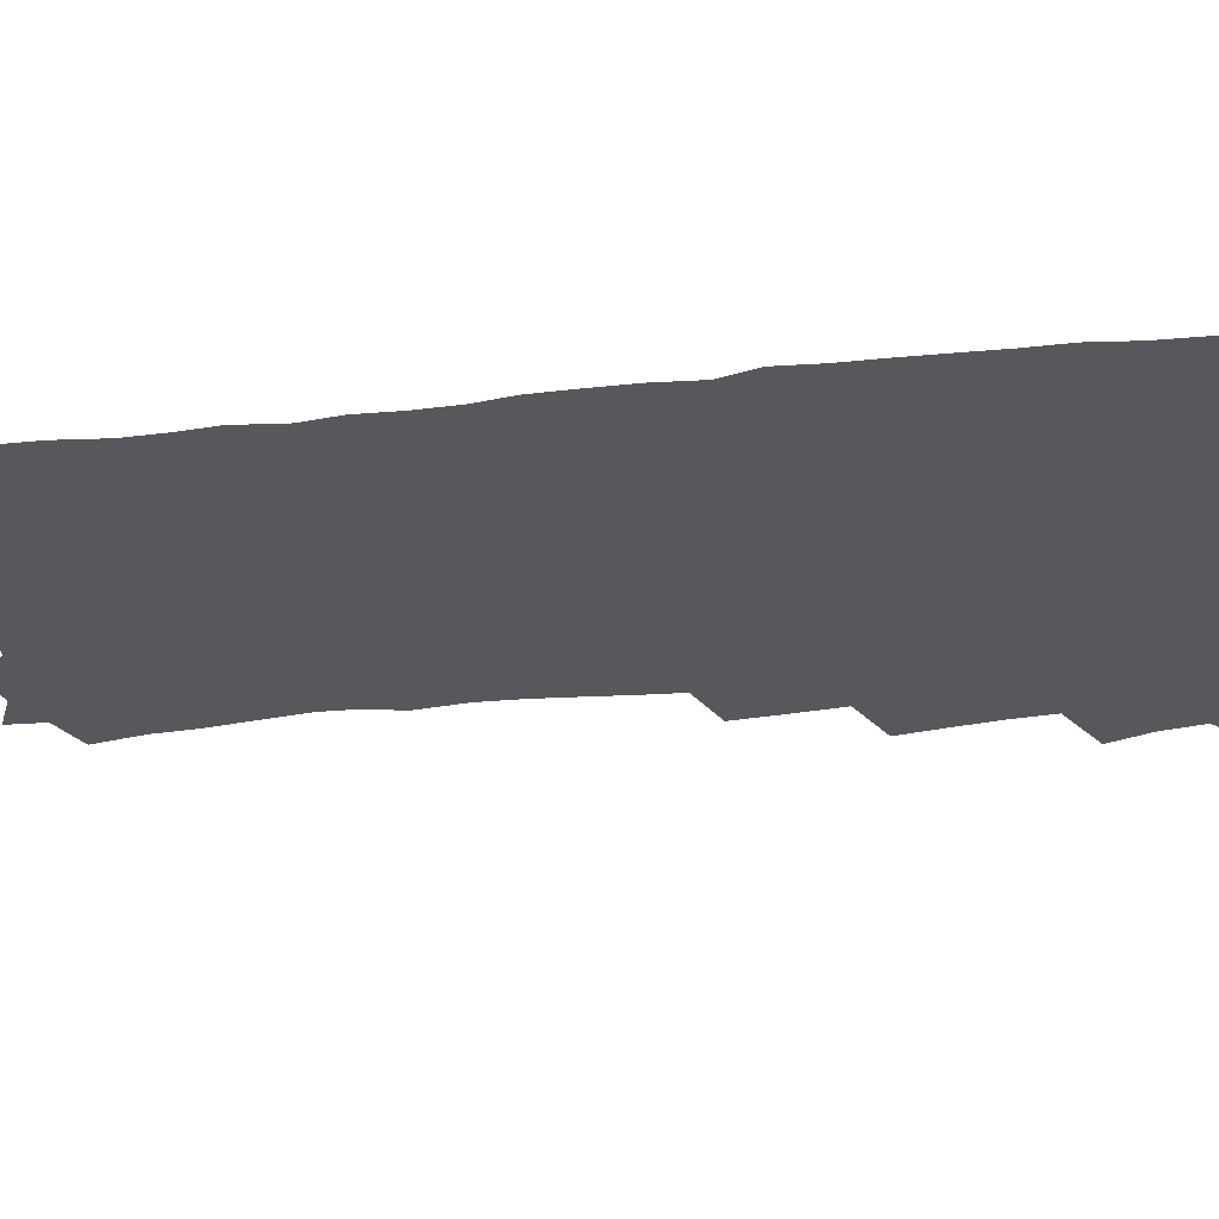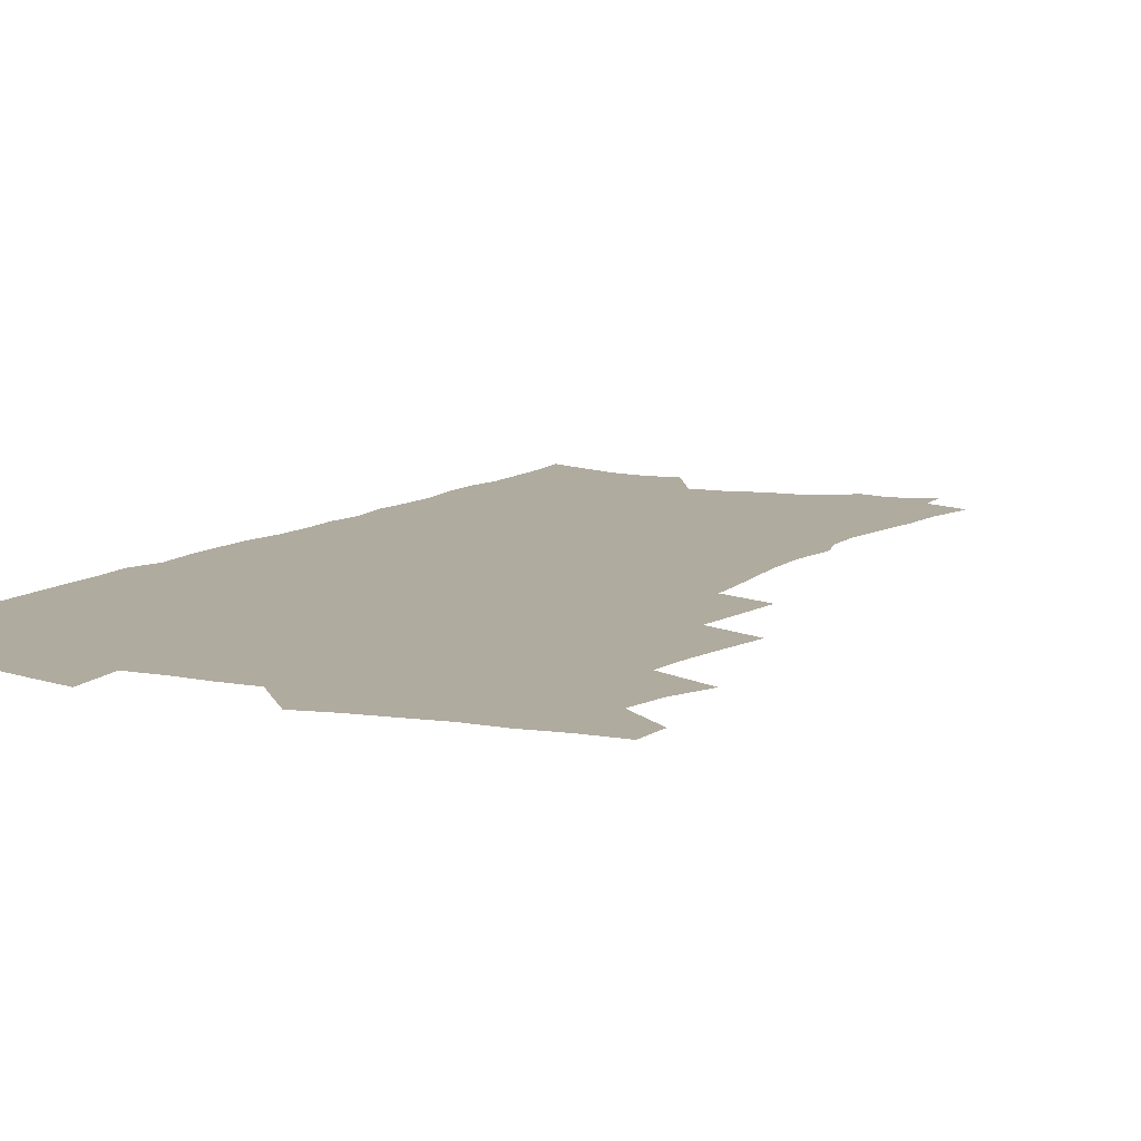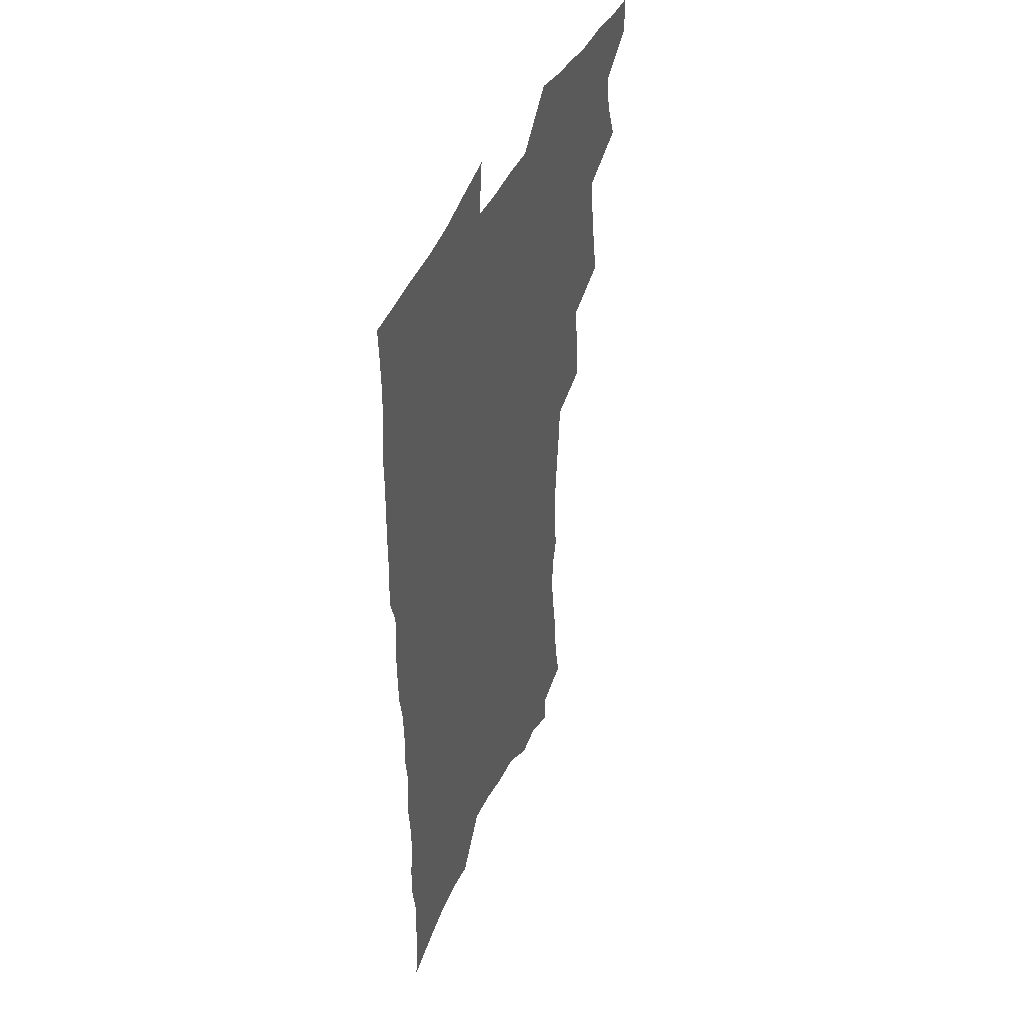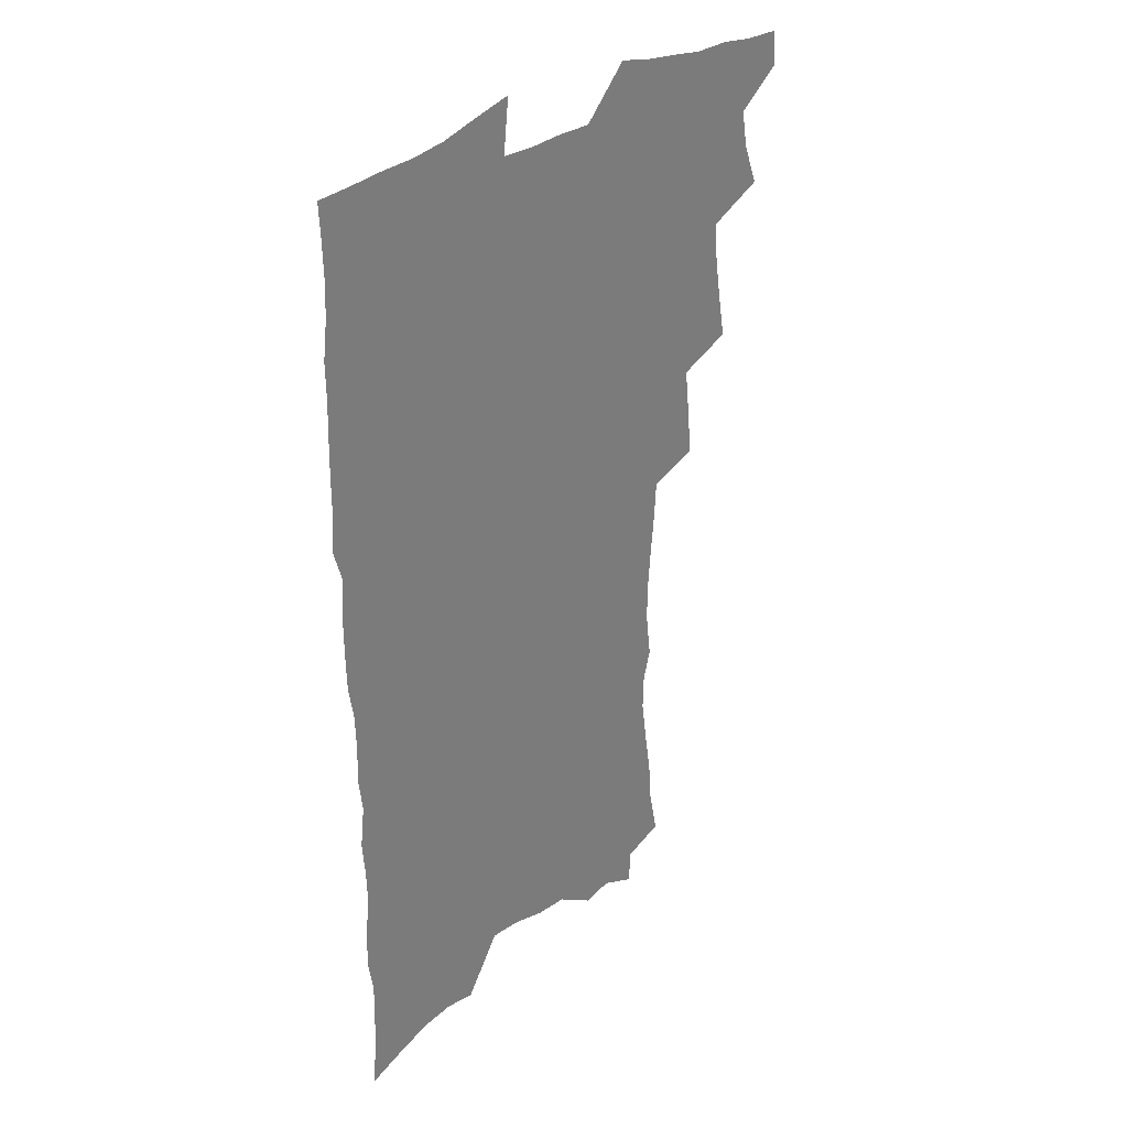
<metadata>
{"format":"obj","ext":"obj","renderer":"f3d","projection":"perspective","resolution":1024,"background":"white","views":[{"elev":-27.7,"azim":99.5,"up":"+Z"},{"elev":9.7,"azim":-152.1,"up":"+Z"},{"elev":44.6,"azim":113.4,"up":"+Y"},{"elev":32.0,"azim":134.0,"up":"+Y"}]}
</metadata>
<code>
v 463.5 550.5 0
v 464.1 565.3 0
v 472.5 503.2 0
v 479.1 520.3 0
v 481.9 536.1 0
v 482.1 550.8 0
v 480.2 565.9 0
v 488.9 439.3 0
v 492.2 457.5 0
v 494.9 475 0
v 496.4 491.6 0
v 500 508.1 0
v 499 522.3 0
v 498.4 536.9 0
v 497.4 551.6 0
v 494.9 568.1 0
v 507.9 390.6 0
v 509.7 410.1 0
v 511.9 429.6 0
v 512.9 446.6 0
v 513 462.4 0
v 510.5 476.6 0
v 514.5 494.1 0
v 515.7 509.3 0
v 515 523.2 0
v 513.8 537.9 0
v 512.2 553.1 0
v 510.7 568.3 0
v 523.7 194.8 0
v 527.9 215.4 0
v 529.1 232.3 0
v 532 251.1 0
v 534.7 269.7 0
v 534.2 284.9 0
v 530.9 297.5 0
v 533.3 317.5 0
v 532.9 334.1 0
v 531.6 350.1 0
v 530.1 366.1 0
v 529 382.7 0
v 528.1 399.4 0
v 528.3 416.7 0
v 528.2 432.7 0
v 529.7 449.7 0
v 530.8 465.9 0
v 530.4 480.7 0
v 529.6 495.2 0
v 529.7 509.7 0
v 529.6 524.1 0
v 529.2 538.6 0
v 527.1 554.6 0
v 525.2 570.5 0
v 541.6 173.4 0
v 540.9 188 0
v 541.9 204.9 0
v 547.6 228 0
v 549.4 246.1 0
v 550.7 263.4 0
v 549.9 278 0
v 550.1 294.3 0
v 548.5 308.8 0
v 550.1 327.9 0
v 548.2 342 0
v 547.6 358.1 0
v 547 374 0
v 545.3 388.7 0
v 544.8 404.8 0
v 546.3 422.5 0
v 545.9 437.5 0
v 545.1 451.9 0
v 545.5 467 0
v 546.1 482.1 0
v 546.3 496.4 0
v 546.2 510.5 0
v 545.9 524.7 0
v 544.1 539.8 0
v 541.9 556.1 0
v 539.7 572.5 0
v 557.4 180.4 0
v 560.2 199.5 0
v 562.9 219.7 0
v 563.6 236.5 0
v 565.6 255.3 0
v 565.8 271 0
v 565.1 285.8 0
v 564.4 300.8 0
v 563.5 315.9 0
v 564.3 334 0
v 563.4 348.6 0
v 562.9 364.1 0
v 561.2 377.9 0
v 560.3 392.9 0
v 559.8 408.1 0
v 560.9 424.8 0
v 560.8 439.6 0
v 560.2 453.8 0
v 561 469 0
v 561.3 483.3 0
v 561.4 497.3 0
v 561.8 511.1 0
v 561.6 524.5 0
v 559.7 539.4 0
v 557.1 556.7 0
v 554 575.7 0
v 569.7 177.5 0
v 576.4 208.5 0
v 578.1 227.1 0
v 578.2 242.7 0
v 578.8 259.4 0
v 578.4 274.3 0
v 578.2 289.8 0
v 577.4 304.4 0
v 577.5 321.2 0
v 577.2 336.9 0
v 577 352.7 0
v 576.6 367.6 0
v 576 382.3 0
v 575.9 397.6 0
v 575.6 412.5 0
v 574.8 426.3 0
v 574.8 440.8 0
v 574.6 455.1 0
v 575.6 470.4 0
v 575.1 483.9 0
v 575.7 498.1 0
v 575.9 511.6 0
v 575.3 525.2 0
v 574.2 539.7 0
v 572.7 555.6 0
v 587 188.8 0
v 590.7 214.3 0
v 592.1 233.3 0
v 591.5 246.7 0
v 591.6 262.4 0
v 591.4 278 0
v 590.7 292.1 0
v 590.4 307.7 0
v 590.2 323.4 0
v 589.9 338.6 0
v 589.9 355.3 0
v 589.6 368.8 0
v 589.7 384.9 0
v 589.4 399.5 0
v 589.2 413.9 0
v 589.5 429 0
v 588.6 442.1 0
v 589.3 457.2 0
v 589.4 471.1 0
v 589.2 484.7 0
v 589.3 498.3 0
v 589.5 511.9 0
v 589.2 525.7 0
v 588.4 540.5 0
v 587.3 556 0
v 601.1 189.6 0
v 603.6 215.7 0
v 604.1 232.8 0
v 603.8 247.1 0
v 603.9 263.9 0
v 603.9 280.1 0
v 603.6 295.2 0
v 603.4 310.9 0
v 603.2 326.6 0
v 602.8 340.8 0
v 602.6 354.2 0
v 602.5 370.4 0
v 602.7 385.8 0
v 602.6 400.8 0
v 602.5 414.6 0
v 602.7 430.1 0
v 602.4 443.3 0
v 603 458.3 0
v 602.9 471.5 0
v 602.8 484.9 0
v 602.8 498.2 0
v 603.3 512 0
v 603.2 525.8 0
v 603.1 539.9 0
v 602.4 555.3 0
v 615.7 193.3 0
v 616.4 214.8 0
v 616.6 234.1 0
v 616.5 249.4 0
v 616.3 264.7 0
v 616.2 281.5 0
v 616 295.6 0
v 615.8 311.2 0
v 615.7 326.4 0
v 615.5 341.7 0
v 615.3 355.9 0
v 615.3 371.5 0
v 615.8 384.6 0
v 615.7 400.1 0
v 615.8 414.3 0
v 615.7 429.9 0
v 615.9 444.1 0
v 616.1 458.2 0
v 616.3 471.7 0
v 616.8 485.2 0
v 617.3 498.7 0
v 617 512.2 0
v 617.2 525.7 0
v 617.4 539.4 0
v 616.8 555.9 0
v 614.4 578.2 0
v 629.8 194.1 0
v 629.3 215.7 0
v 629.1 233.1 0
v 628.8 250.2 0
v 628.7 264.9 0
v 628.5 281.7 0
v 628.3 296.3 0
v 628.2 311.9 0
v 628.2 326.5 0
v 628.1 342.4 0
v 628 357.1 0
v 628.5 369.5 0
v 628.6 386.5 0
v 628.6 401 0
v 629 414.3 0
v 629 429.5 0
v 629.1 443.6 0
v 629.1 458 0
v 629.6 471.1 0
v 630.6 484.2 0
v 630.6 498.8 0
v 630.9 512 0
v 631.3 525.3 0
v 631.4 539.5 0
v 631.7 553.9 0
v 630.1 574.3 0
v 645.2 169.4 0
v 643.2 194.3 0
v 642.4 213.5 0
v 641.8 231.6 0
v 641.6 247.6 0
v 640.9 265.8 0
v 640.7 281.3 0
v 640.7 295.9 0
v 641.3 309.2 0
v 640.3 328.1 0
v 640.8 341.1 0
v 640.6 356.8 0
v 641.1 370.6 0
v 641.5 384.9 0
v 641.4 399.5 0
v 642.6 412.5 0
v 642.1 429.1 0
v 642.7 442.5 0
v 642.8 456.6 0
v 643.3 470.2 0
v 643.9 483.9 0
v 644.2 498.1 0
v 644.9 511.6 0
v 645.1 525.2 0
v 645.6 539.3 0
v 645.9 553.6 0
v 646.2 569.8 0
v 658.6 171.4 0
v 657.2 191 0
v 655.8 210.8 0
v 654.7 229.5 0
v 654.5 245.6 0
v 653.7 263.1 0
v 653.8 278.2 0
v 653 294.9 0
v 653.9 308.1 0
v 653.3 325 0
v 653.3 340 0
v 653.6 354.6 0
v 654.5 368 0
v 654.5 383.3 0
v 656.2 396.4 0
v 655.5 412.9 0
v 655.6 427.2 0
v 656.3 441 0
v 656.8 454.9 0
v 656.9 469.2 0
v 657.7 482.5 0
v 657.1 498.4 0
v 658.4 511.1 0
v 659.2 524.8 0
v 659.7 538.6 0
v 660.4 553.3 0
v 661.3 567.8 0
v 672.3 169.8 0
v 671.1 187.9 0
v 670.2 205.8 0
v 669.2 223.9 0
v 668.1 241.8 0
v 668.7 256.6 0
v 667.5 274 0
v 667.3 289.7 0
v 667.3 304.9 0
v 666.8 321.1 0
v 668.9 333.8 0
v 667.4 351.1 0
v 667.4 366.3 0
v 668.4 380.1 0
v 669.9 393.9 0
v 669.7 409.6 0
v 671 423.5 0
v 670.6 438.7 0
v 670.6 453.5 0
v 671.2 467.5 0
v 671.7 481.8 0
v 671.3 496.4 0
v 673.4 509.8 0
v 673.1 524.5 0
v 673.5 537.8 0
v 674.9 552.4 0
v 675.8 567.3 0
v 687.5 164.4 0
v 686.8 181.3 0
v 684.5 201.5 0
v 683.5 219 0
v 683.8 234.6 0
v 682.8 251.7 0
v 682.7 267.5 0
v 683.1 282.7 0
v 682 299.5 0
v 680.9 316.2 0
v 682.3 330.3 0
v 683 345 0
v 682.6 360.8 0
v 685.4 374 0
v 684.2 390.7 0
v 685.6 404.9 0
v 685.7 420.3 0
v 685 436.2 0
v 685 451 0
v 686.6 464.8 0
v 687.3 479.3 0
v 688.6 493.6 0
v 687.6 509.1 0
v 688.4 523.2 0
v 688.9 537.4 0
v 689.2 551.5 0
v 690.3 566.1 0
v 703.5 158 0
v 701.4 177.2 0
v 700.9 193.8 0
v 700.5 210.2 0
v 702.8 223.7 0
v 702.7 239.7 0
v 700.7 257.7 0
v 701.2 272.7 0
v 702.5 287.3 0
v 700.5 305.2 0
v 702.3 319.3 0
v 701.7 335.6 0
v 702.3 351 0
v 704.6 365.1 0
v 705 380.9 0
v 705.1 396.8 0
v 703.7 413.9 0
v 707.7 427.6 0
v 706.6 443.9 0
v 706.6 459.3 0
v 706.3 474.7 0
v 705.9 490.3 0
v 706.1 505.4 0
v 704.2 521.7 0
v 703.7 536.7 0
v 704.1 551 0
v 704.8 565.3 0
v 706 586 0
f 5 6 1
f 1 6 2
f 6 7 2
f 11 12 3
f 3 12 4
f 12 13 4
f 4 13 5
f 13 14 5
f 5 14 6
f 14 15 6
f 6 15 7
f 15 16 7
f 19 20 8
f 8 20 9
f 20 21 9
f 9 21 10
f 21 22 10
f 10 22 11
f 22 23 11
f 11 23 12
f 23 24 12
f 12 24 13
f 24 25 13
f 13 25 14
f 25 26 14
f 14 26 15
f 26 27 15
f 15 27 16
f 27 28 16
f 40 41 17
f 17 41 18
f 41 42 18
f 18 42 19
f 42 43 19
f 19 43 20
f 43 44 20
f 20 44 21
f 44 45 21
f 21 45 22
f 45 46 22
f 22 46 23
f 46 47 23
f 23 47 24
f 47 48 24
f 24 48 25
f 48 49 25
f 25 49 26
f 49 50 26
f 26 50 27
f 50 51 27
f 27 51 28
f 51 52 28
f 54 55 29
f 29 55 30
f 55 56 30
f 30 56 31
f 56 57 31
f 31 57 32
f 57 58 32
f 32 58 33
f 58 59 33
f 33 59 34
f 59 60 34
f 34 60 35
f 60 61 35
f 35 61 36
f 61 62 36
f 36 62 37
f 62 63 37
f 37 63 38
f 63 64 38
f 38 64 39
f 64 65 39
f 39 65 40
f 65 66 40
f 40 66 41
f 66 67 41
f 41 67 42
f 67 68 42
f 42 68 43
f 68 69 43
f 43 69 44
f 69 70 44
f 44 70 45
f 70 71 45
f 45 71 46
f 71 72 46
f 46 72 47
f 72 73 47
f 47 73 48
f 73 74 48
f 48 74 49
f 74 75 49
f 49 75 50
f 75 76 50
f 50 76 51
f 76 77 51
f 51 77 52
f 77 78 52
f 53 79 54
f 79 80 54
f 54 80 55
f 80 81 55
f 55 81 56
f 81 82 56
f 56 82 57
f 82 83 57
f 57 83 58
f 83 84 58
f 58 84 59
f 84 85 59
f 59 85 60
f 85 86 60
f 60 86 61
f 86 87 61
f 61 87 62
f 87 88 62
f 62 88 63
f 88 89 63
f 63 89 64
f 89 90 64
f 64 90 65
f 90 91 65
f 65 91 66
f 91 92 66
f 66 92 67
f 92 93 67
f 67 93 68
f 93 94 68
f 68 94 69
f 94 95 69
f 69 95 70
f 95 96 70
f 70 96 71
f 96 97 71
f 71 97 72
f 97 98 72
f 72 98 73
f 98 99 73
f 73 99 74
f 99 100 74
f 74 100 75
f 100 101 75
f 75 101 76
f 101 102 76
f 76 102 77
f 102 103 77
f 77 103 78
f 103 104 78
f 79 105 80
f 105 106 80
f 80 106 81
f 106 107 81
f 81 107 82
f 107 108 82
f 82 108 83
f 108 109 83
f 83 109 84
f 109 110 84
f 84 110 85
f 110 111 85
f 85 111 86
f 111 112 86
f 86 112 87
f 112 113 87
f 87 113 88
f 113 114 88
f 88 114 89
f 114 115 89
f 89 115 90
f 115 116 90
f 90 116 91
f 116 117 91
f 91 117 92
f 117 118 92
f 92 118 93
f 118 119 93
f 93 119 94
f 119 120 94
f 94 120 95
f 120 121 95
f 95 121 96
f 121 122 96
f 96 122 97
f 122 123 97
f 97 123 98
f 123 124 98
f 98 124 99
f 124 125 99
f 99 125 100
f 125 126 100
f 100 126 101
f 126 127 101
f 101 127 102
f 127 128 102
f 102 128 103
f 128 129 103
f 103 129 104
f 105 130 106
f 130 131 106
f 106 131 107
f 131 132 107
f 107 132 108
f 132 133 108
f 108 133 109
f 133 134 109
f 109 134 110
f 134 135 110
f 110 135 111
f 135 136 111
f 111 136 112
f 136 137 112
f 112 137 113
f 137 138 113
f 113 138 114
f 138 139 114
f 114 139 115
f 139 140 115
f 115 140 116
f 140 141 116
f 116 141 117
f 141 142 117
f 117 142 118
f 142 143 118
f 118 143 119
f 143 144 119
f 119 144 120
f 144 145 120
f 120 145 121
f 145 146 121
f 121 146 122
f 146 147 122
f 122 147 123
f 147 148 123
f 123 148 124
f 148 149 124
f 124 149 125
f 149 150 125
f 125 150 126
f 150 151 126
f 126 151 127
f 151 152 127
f 127 152 128
f 152 153 128
f 128 153 129
f 153 154 129
f 130 155 131
f 155 156 131
f 131 156 132
f 156 157 132
f 132 157 133
f 157 158 133
f 133 158 134
f 158 159 134
f 134 159 135
f 159 160 135
f 135 160 136
f 160 161 136
f 136 161 137
f 161 162 137
f 137 162 138
f 162 163 138
f 138 163 139
f 163 164 139
f 139 164 140
f 164 165 140
f 140 165 141
f 165 166 141
f 141 166 142
f 166 167 142
f 142 167 143
f 167 168 143
f 143 168 144
f 168 169 144
f 144 169 145
f 169 170 145
f 145 170 146
f 170 171 146
f 146 171 147
f 171 172 147
f 147 172 148
f 172 173 148
f 148 173 149
f 173 174 149
f 149 174 150
f 174 175 150
f 150 175 151
f 175 176 151
f 151 176 152
f 176 177 152
f 152 177 153
f 177 178 153
f 153 178 154
f 178 179 154
f 155 180 156
f 180 181 156
f 156 181 157
f 181 182 157
f 157 182 158
f 182 183 158
f 158 183 159
f 183 184 159
f 159 184 160
f 184 185 160
f 160 185 161
f 185 186 161
f 161 186 162
f 186 187 162
f 162 187 163
f 187 188 163
f 163 188 164
f 188 189 164
f 164 189 165
f 189 190 165
f 165 190 166
f 190 191 166
f 166 191 167
f 191 192 167
f 167 192 168
f 192 193 168
f 168 193 169
f 193 194 169
f 169 194 170
f 194 195 170
f 170 195 171
f 195 196 171
f 171 196 172
f 196 197 172
f 172 197 173
f 197 198 173
f 173 198 174
f 198 199 174
f 174 199 175
f 199 200 175
f 175 200 176
f 200 201 176
f 176 201 177
f 201 202 177
f 177 202 178
f 202 203 178
f 178 203 179
f 203 204 179
f 180 206 181
f 206 207 181
f 181 207 182
f 207 208 182
f 182 208 183
f 208 209 183
f 183 209 184
f 209 210 184
f 184 210 185
f 210 211 185
f 185 211 186
f 211 212 186
f 186 212 187
f 212 213 187
f 187 213 188
f 213 214 188
f 188 214 189
f 214 215 189
f 189 215 190
f 215 216 190
f 190 216 191
f 216 217 191
f 191 217 192
f 217 218 192
f 192 218 193
f 218 219 193
f 193 219 194
f 219 220 194
f 194 220 195
f 220 221 195
f 195 221 196
f 221 222 196
f 196 222 197
f 222 223 197
f 197 223 198
f 223 224 198
f 198 224 199
f 224 225 199
f 199 225 200
f 225 226 200
f 200 226 201
f 226 227 201
f 201 227 202
f 227 228 202
f 202 228 203
f 228 229 203
f 203 229 204
f 229 230 204
f 204 230 205
f 230 231 205
f 232 233 206
f 206 233 207
f 233 234 207
f 207 234 208
f 234 235 208
f 208 235 209
f 235 236 209
f 209 236 210
f 236 237 210
f 210 237 211
f 237 238 211
f 211 238 212
f 238 239 212
f 212 239 213
f 239 240 213
f 213 240 214
f 240 241 214
f 214 241 215
f 241 242 215
f 215 242 216
f 242 243 216
f 216 243 217
f 243 244 217
f 217 244 218
f 244 245 218
f 218 245 219
f 245 246 219
f 219 246 220
f 246 247 220
f 220 247 221
f 247 248 221
f 221 248 222
f 248 249 222
f 222 249 223
f 249 250 223
f 223 250 224
f 250 251 224
f 224 251 225
f 251 252 225
f 225 252 226
f 252 253 226
f 226 253 227
f 253 254 227
f 227 254 228
f 254 255 228
f 228 255 229
f 255 256 229
f 229 256 230
f 256 257 230
f 230 257 231
f 257 258 231
f 232 259 233
f 259 260 233
f 233 260 234
f 260 261 234
f 234 261 235
f 261 262 235
f 235 262 236
f 262 263 236
f 236 263 237
f 263 264 237
f 237 264 238
f 264 265 238
f 238 265 239
f 265 266 239
f 239 266 240
f 266 267 240
f 240 267 241
f 267 268 241
f 241 268 242
f 268 269 242
f 242 269 243
f 269 270 243
f 243 270 244
f 270 271 244
f 244 271 245
f 271 272 245
f 245 272 246
f 272 273 246
f 246 273 247
f 273 274 247
f 247 274 248
f 274 275 248
f 248 275 249
f 275 276 249
f 249 276 250
f 276 277 250
f 250 277 251
f 277 278 251
f 251 278 252
f 278 279 252
f 252 279 253
f 279 280 253
f 253 280 254
f 280 281 254
f 254 281 255
f 281 282 255
f 255 282 256
f 282 283 256
f 256 283 257
f 283 284 257
f 257 284 258
f 284 285 258
f 259 286 260
f 286 287 260
f 260 287 261
f 287 288 261
f 261 288 262
f 288 289 262
f 262 289 263
f 289 290 263
f 263 290 264
f 290 291 264
f 264 291 265
f 291 292 265
f 265 292 266
f 292 293 266
f 266 293 267
f 293 294 267
f 267 294 268
f 294 295 268
f 268 295 269
f 295 296 269
f 269 296 270
f 296 297 270
f 270 297 271
f 297 298 271
f 271 298 272
f 298 299 272
f 272 299 273
f 299 300 273
f 273 300 274
f 300 301 274
f 274 301 275
f 301 302 275
f 275 302 276
f 302 303 276
f 276 303 277
f 303 304 277
f 277 304 278
f 304 305 278
f 278 305 279
f 305 306 279
f 279 306 280
f 306 307 280
f 280 307 281
f 307 308 281
f 281 308 282
f 308 309 282
f 282 309 283
f 309 310 283
f 283 310 284
f 310 311 284
f 284 311 285
f 311 312 285
f 286 313 287
f 313 314 287
f 287 314 288
f 314 315 288
f 288 315 289
f 315 316 289
f 289 316 290
f 316 317 290
f 290 317 291
f 317 318 291
f 291 318 292
f 318 319 292
f 292 319 293
f 319 320 293
f 293 320 294
f 320 321 294
f 294 321 295
f 321 322 295
f 295 322 296
f 322 323 296
f 296 323 297
f 323 324 297
f 297 324 298
f 324 325 298
f 298 325 299
f 325 326 299
f 299 326 300
f 326 327 300
f 300 327 301
f 327 328 301
f 301 328 302
f 328 329 302
f 302 329 303
f 329 330 303
f 303 330 304
f 330 331 304
f 304 331 305
f 331 332 305
f 305 332 306
f 332 333 306
f 306 333 307
f 333 334 307
f 307 334 308
f 334 335 308
f 308 335 309
f 335 336 309
f 309 336 310
f 336 337 310
f 310 337 311
f 337 338 311
f 311 338 312
f 338 339 312
f 313 340 314
f 340 341 314
f 314 341 315
f 341 342 315
f 315 342 316
f 342 343 316
f 316 343 317
f 343 344 317
f 317 344 318
f 344 345 318
f 318 345 319
f 345 346 319
f 319 346 320
f 346 347 320
f 320 347 321
f 347 348 321
f 321 348 322
f 348 349 322
f 322 349 323
f 349 350 323
f 323 350 324
f 350 351 324
f 324 351 325
f 351 352 325
f 325 352 326
f 352 353 326
f 326 353 327
f 353 354 327
f 327 354 328
f 354 355 328
f 328 355 329
f 355 356 329
f 329 356 330
f 356 357 330
f 330 357 331
f 357 358 331
f 331 358 332
f 358 359 332
f 332 359 333
f 359 360 333
f 333 360 334
f 360 361 334
f 334 361 335
f 361 362 335
f 335 362 336
f 362 363 336
f 336 363 337
f 363 364 337
f 337 364 338
f 364 365 338
f 338 365 339
f 365 366 339

</code>
